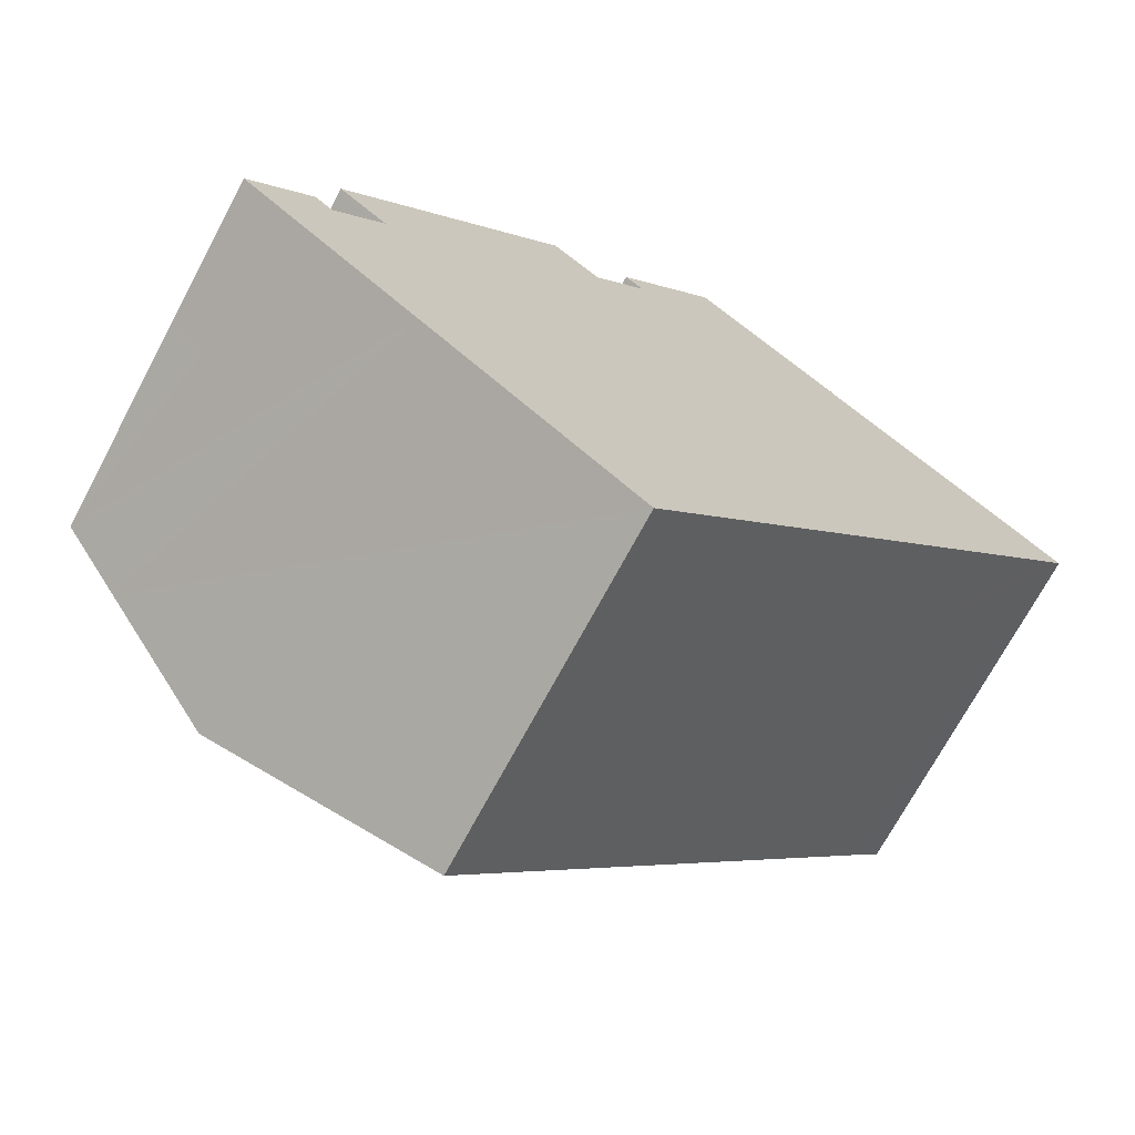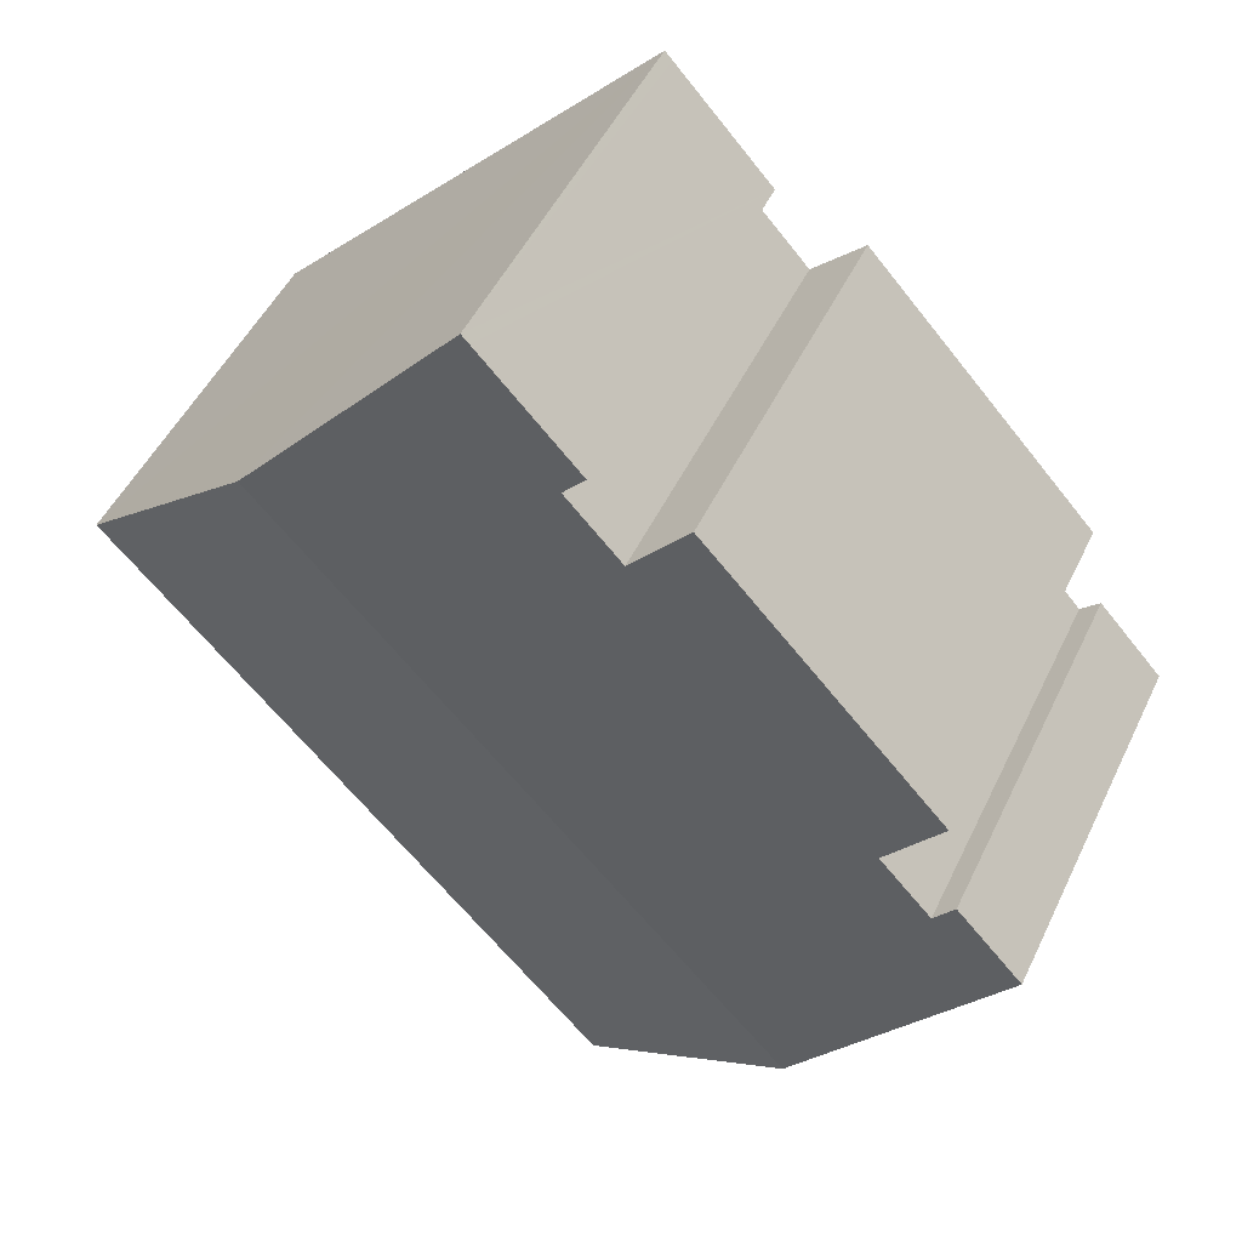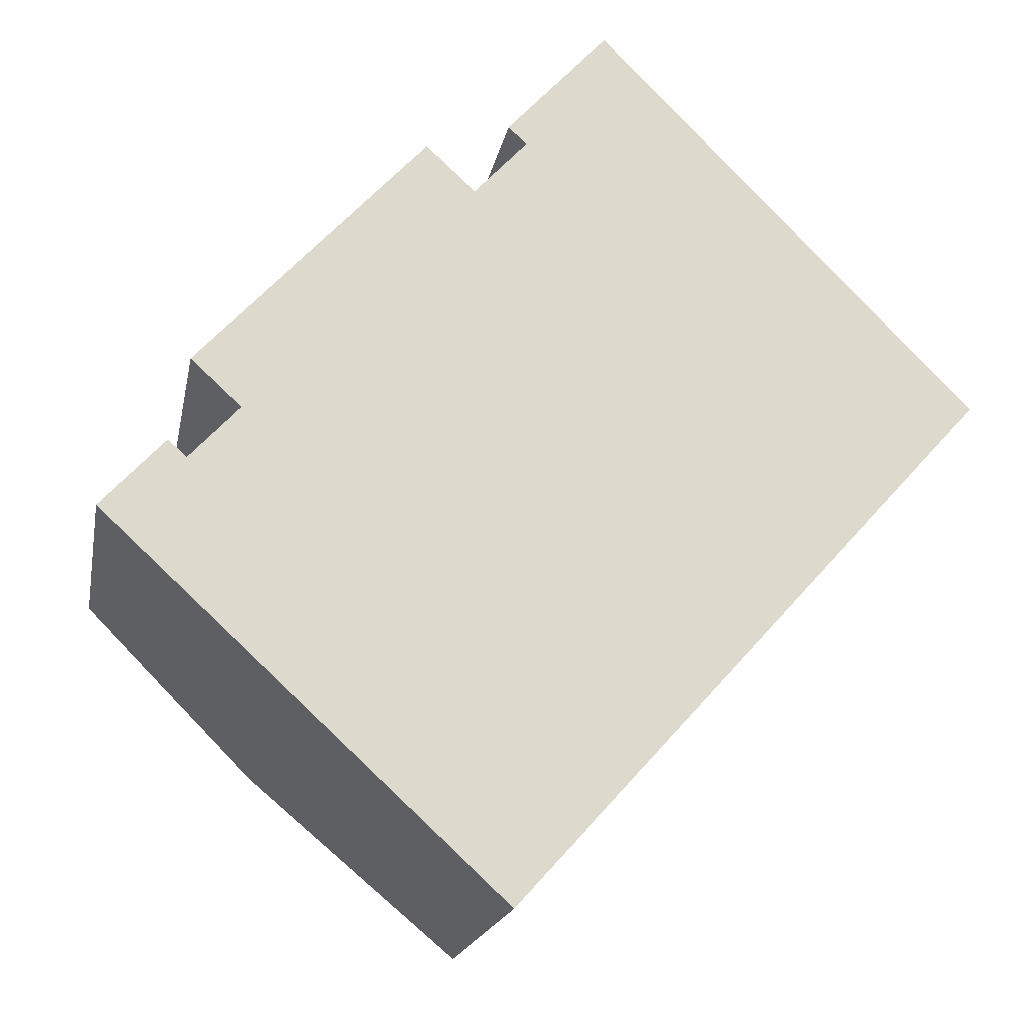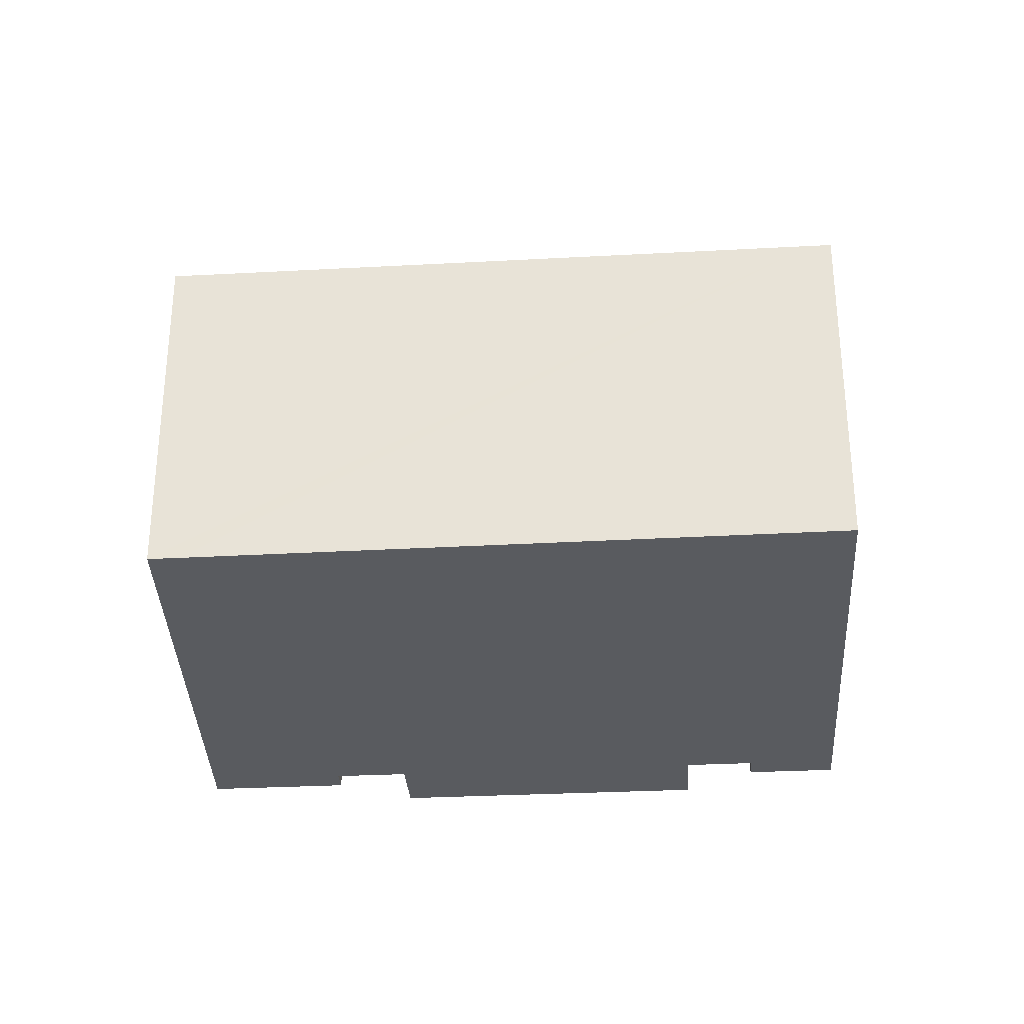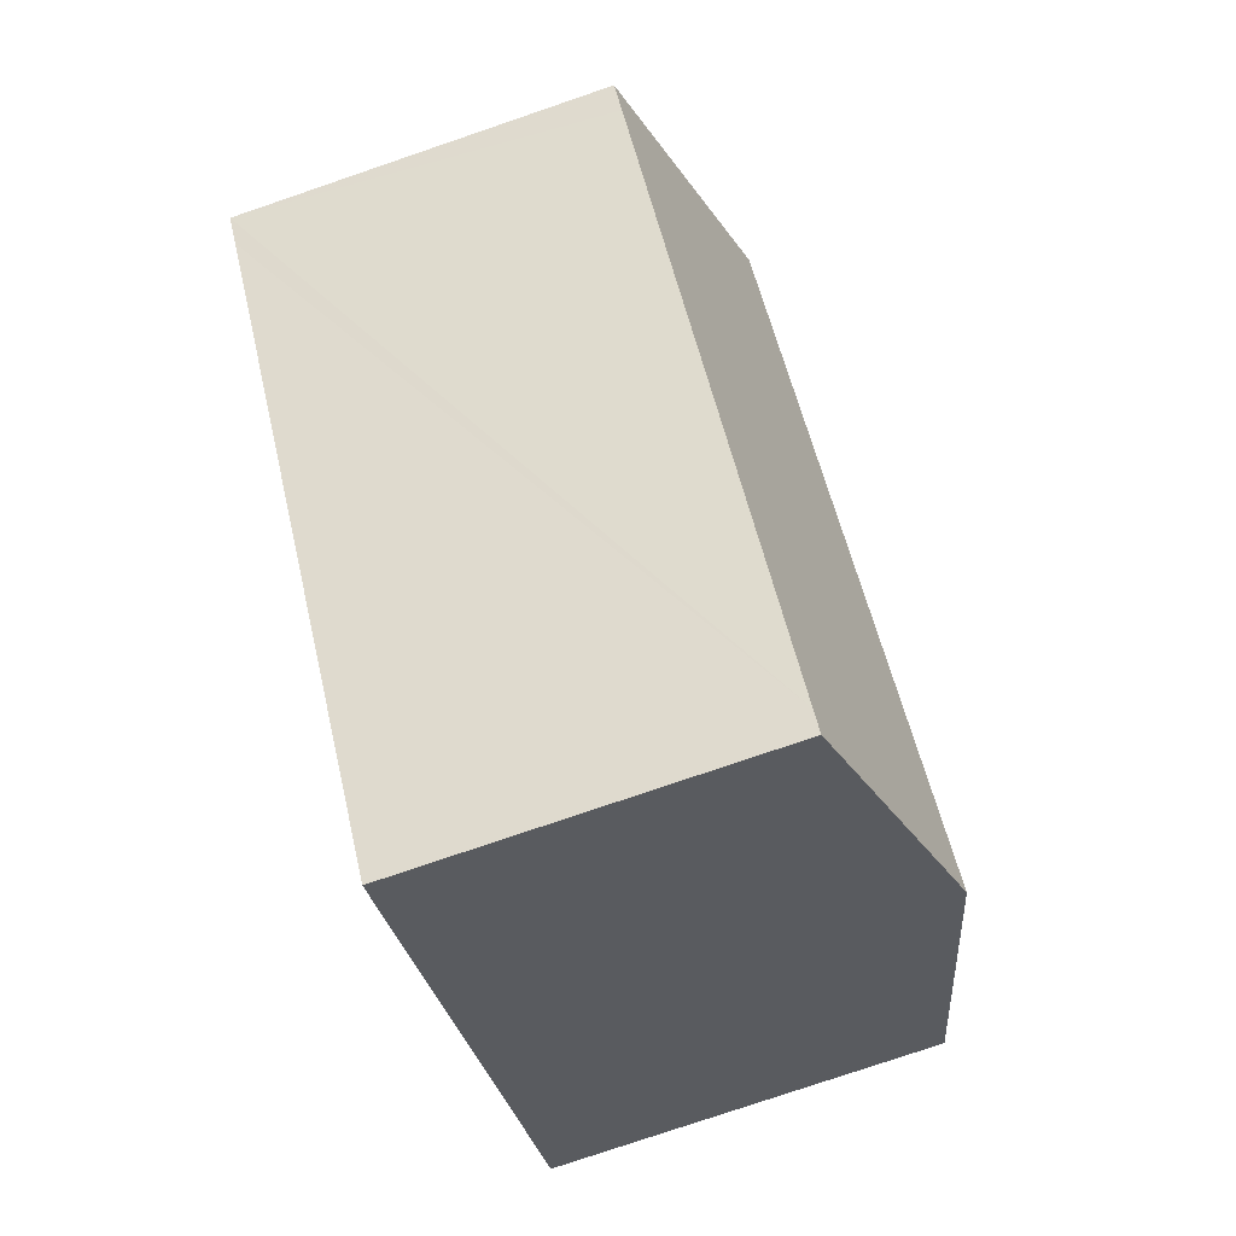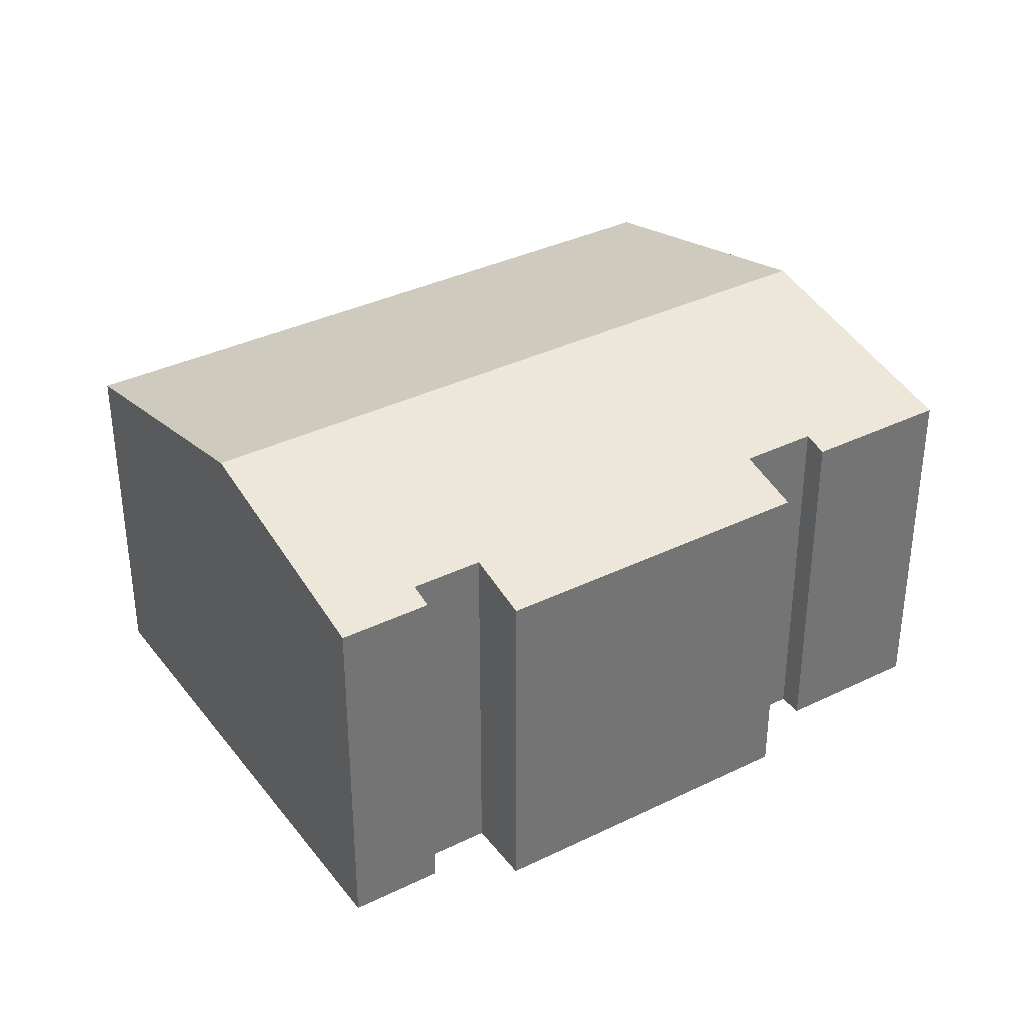
<metadata>
{"format":"obj","ext":"obj","renderer":"f3d","projection":"perspective","resolution":1024,"background":"white","views":[{"elev":-71.1,"azim":-28.1,"up":"+Z"},{"elev":49.0,"azim":-155.2,"up":"+Z"},{"elev":-18.0,"azim":-10.5,"up":"+Z"},{"elev":-32.0,"azim":136.7,"up":"+Y"},{"elev":-77.8,"azim":108.8,"up":"+Z"},{"elev":36.2,"azim":-79.9,"up":"+Y"}]}
</metadata>
<code>
v  24.64 10.06 4.357
v  5.157 11.94 -4.747
v  18.92 11.94 10.21
v  24.03 10.06 3.697
v  11.72 10.03 -9.883
v  11.27 10.03 -10.38
v  2.57 10.04 4.612
v  3.737 10.49 3.022
v  2.313 10.04 4.332
v  12.96 10.32 14.14
v  11.64 10.48 11.65
v  11.12 10.32 12.13
v  1.805 10.33 1.962
v  1.749 10.88 -1.61
v  0 10.33 6.324e-16
v  2.323 10.49 1.485
v  10.14 10.48 10.01
v  8.514 10.04 11.07
v  8.733 10.04 11.31
v  13.78 10.32 15.03
v  13.98 10.32 15.25
v  18.02 11.64 11.13
v  11.12 -7.431e-16 12.13
v  13.78 -9.201e-16 15.03
v  13.98 -9.335e-16 15.25
v  12.96 -8.656e-16 14.14
v  0 0 0
v  1.805 -1.201e-16 1.962
v  2.323 -9.093e-17 1.485
v  3.737 -1.85e-16 3.022
v  2.313 -2.653e-16 4.332
v  2.57 -2.824e-16 4.612
v  8.733 -6.924e-16 11.31
v  8.514 -6.778e-16 11.07
v  10.14 -6.131e-16 10.01
v  11.64 -7.134e-16 11.65
v  18.02 -6.813e-16 11.13
v  24.64 -2.668e-16 4.357
v  18.92 -6.249e-16 10.21
v  24.03 -2.264e-16 3.697
v  11.72 6.052e-16 -9.883
v  11.27 6.354e-16 -10.38
v  5.157 2.907e-16 -4.747
v  1.749 9.858e-17 -1.61
g defaultobject
f 1 2 3
f 2 1 4
f 2 4 5
f 2 5 6
f 7 8 9
f 10 11 12
f 13 14 15
f 14 13 2
f 2 13 16
f 2 16 3
f 3 16 8
f 3 8 7
f 3 7 17
f 17 7 18
f 17 18 19
f 3 17 11
f 3 11 10
f 3 10 20
f 3 20 21
f 3 21 22
f 23 10 12
f 10 23 20
f 20 23 21
f 21 23 24
f 21 24 25
f 24 23 26
f 27 13 15
f 13 27 28
f 29 8 16
f 8 29 30
f 31 7 9
f 7 31 18
f 18 31 19
f 19 31 32
f 19 32 33
f 33 32 34
f 35 11 17
f 11 35 36
f 25 22 21
f 22 25 3
f 3 25 1
f 1 25 37
f 1 37 38
f 38 37 39
f 13 29 16
f 29 13 28
f 19 35 17
f 35 19 33
f 38 4 1
f 4 38 5
f 5 38 40
f 5 40 41
f 5 41 6
f 6 41 42
f 42 2 6
f 2 42 14
f 14 42 43
f 14 43 15
f 15 43 44
f 15 44 27
f 30 9 8
f 9 30 31
f 36 12 11
f 12 36 23
f 34 35 33
f 35 34 32
f 27 29 28
f 24 37 25
f 37 24 26
f 37 26 23
f 37 23 36
f 37 36 35
f 37 35 32
f 37 32 31
f 37 31 30
f 37 30 29
f 37 29 27
f 37 27 44
f 37 44 39
f 39 44 38
f 38 44 43
f 38 43 40
f 40 43 42
f 40 42 41

</code>
